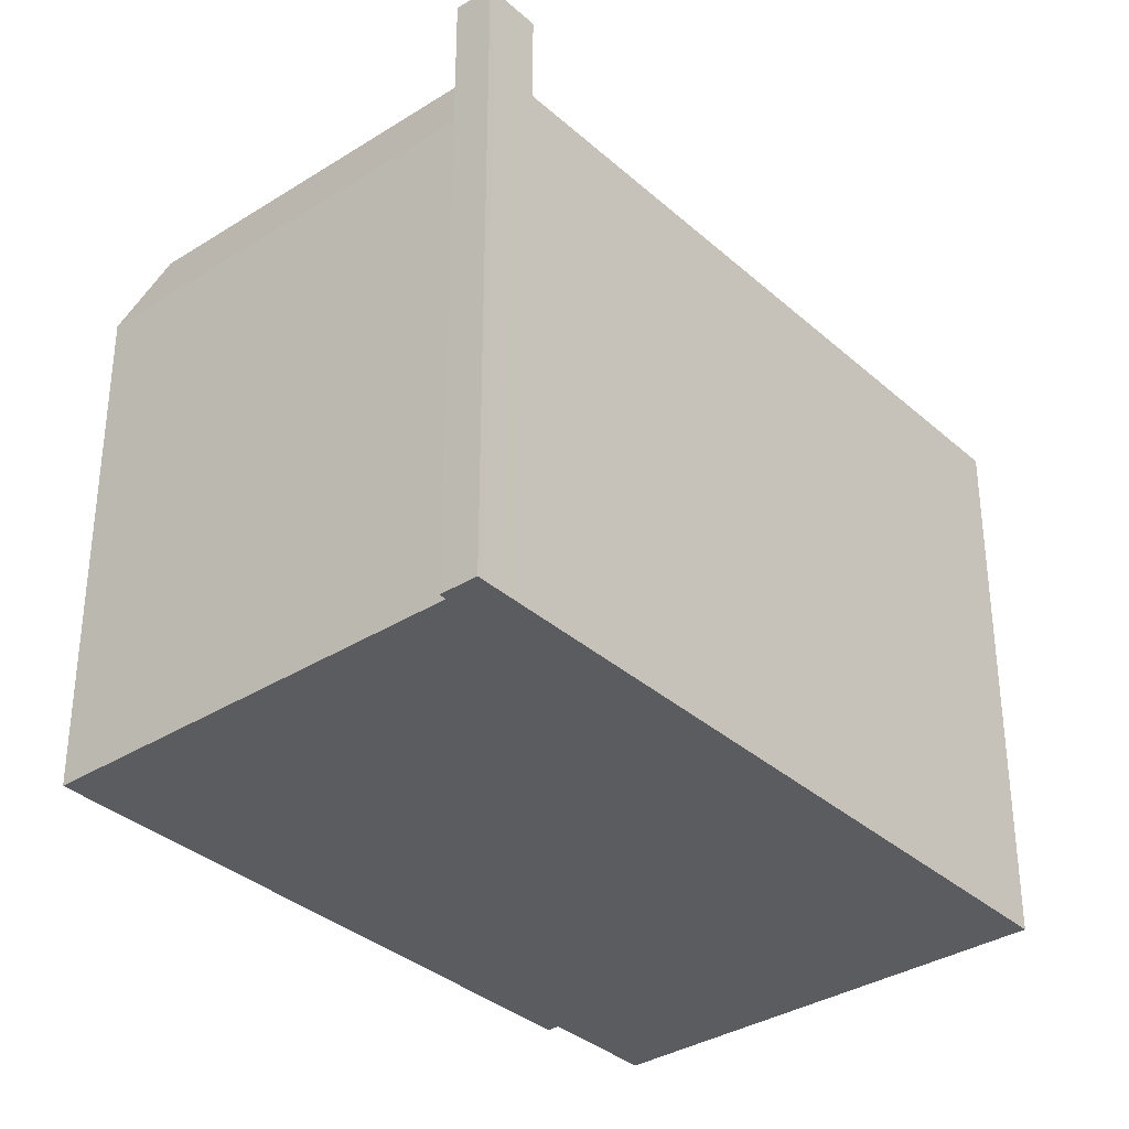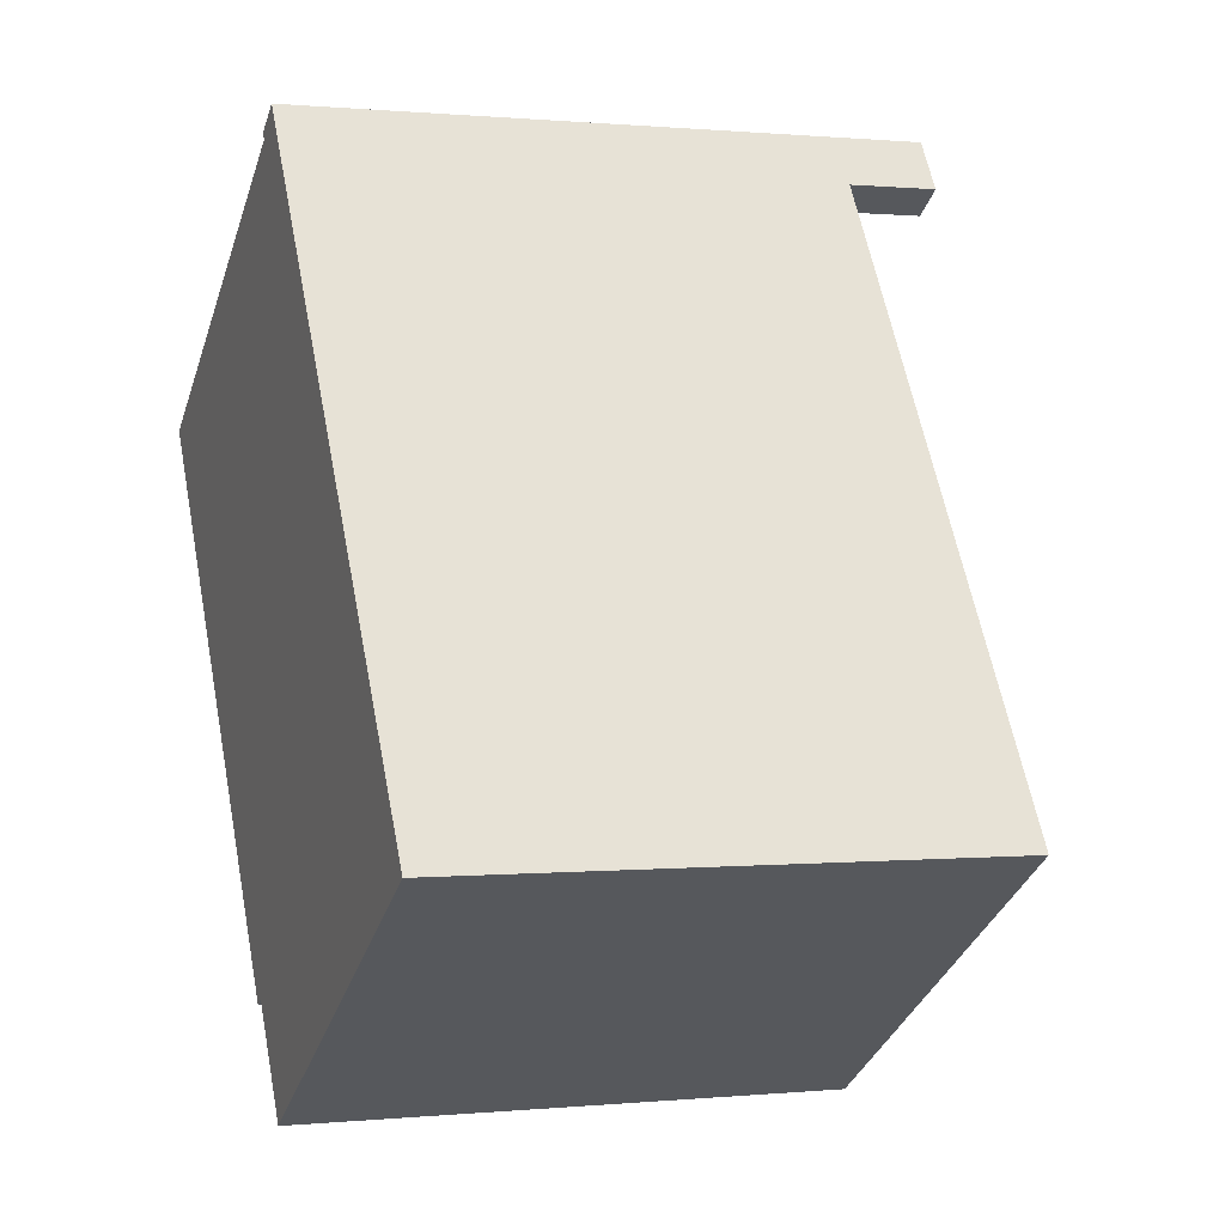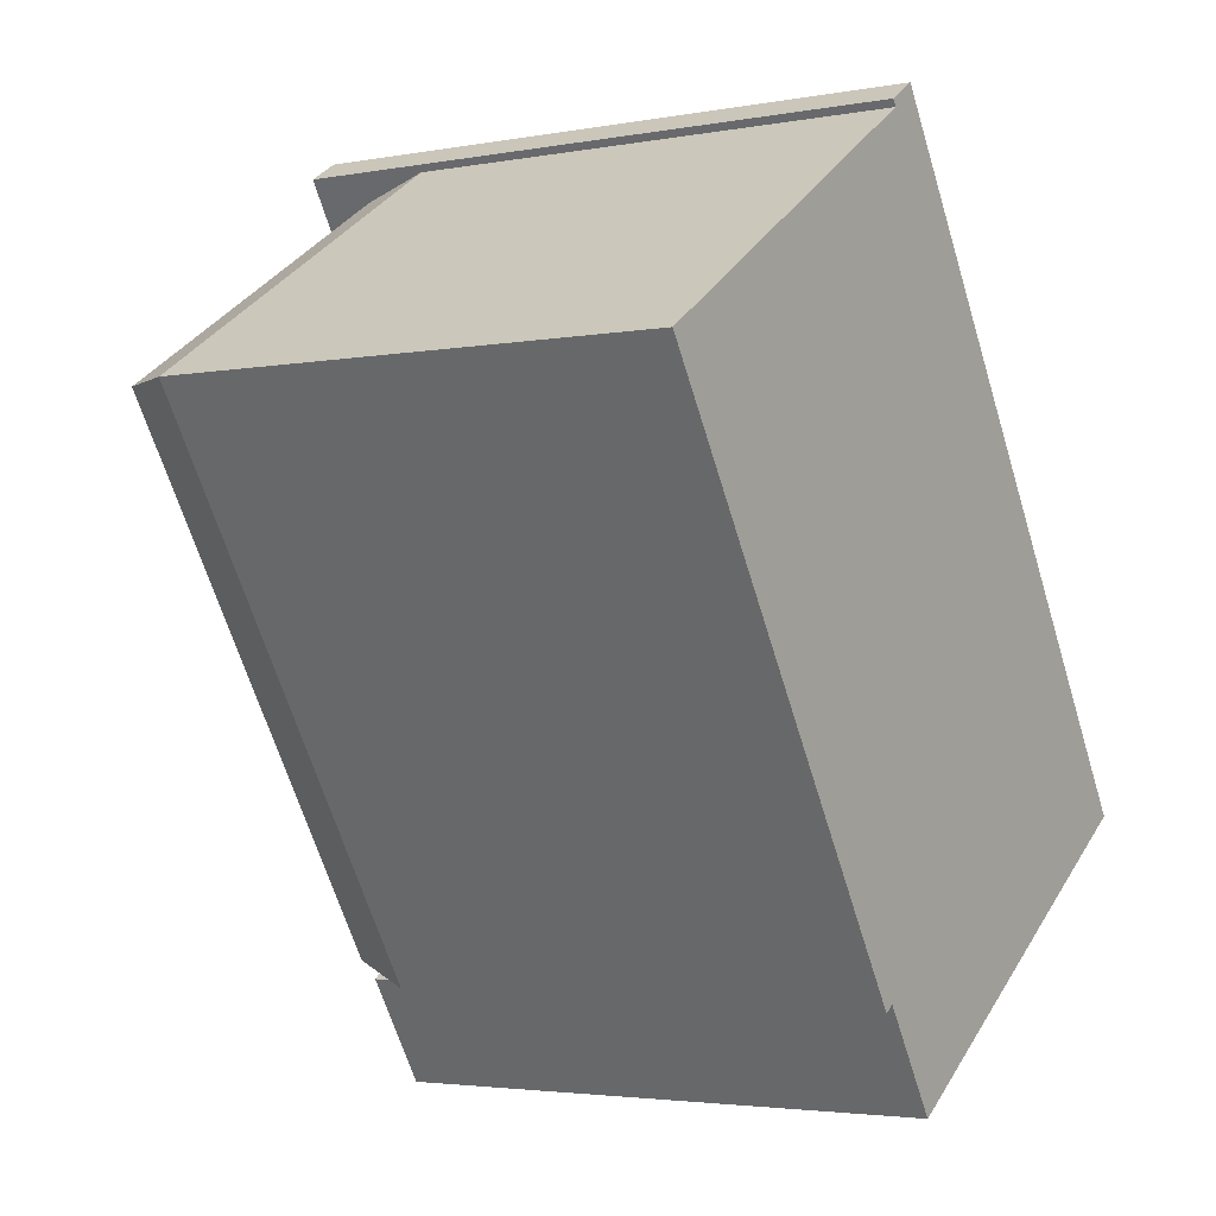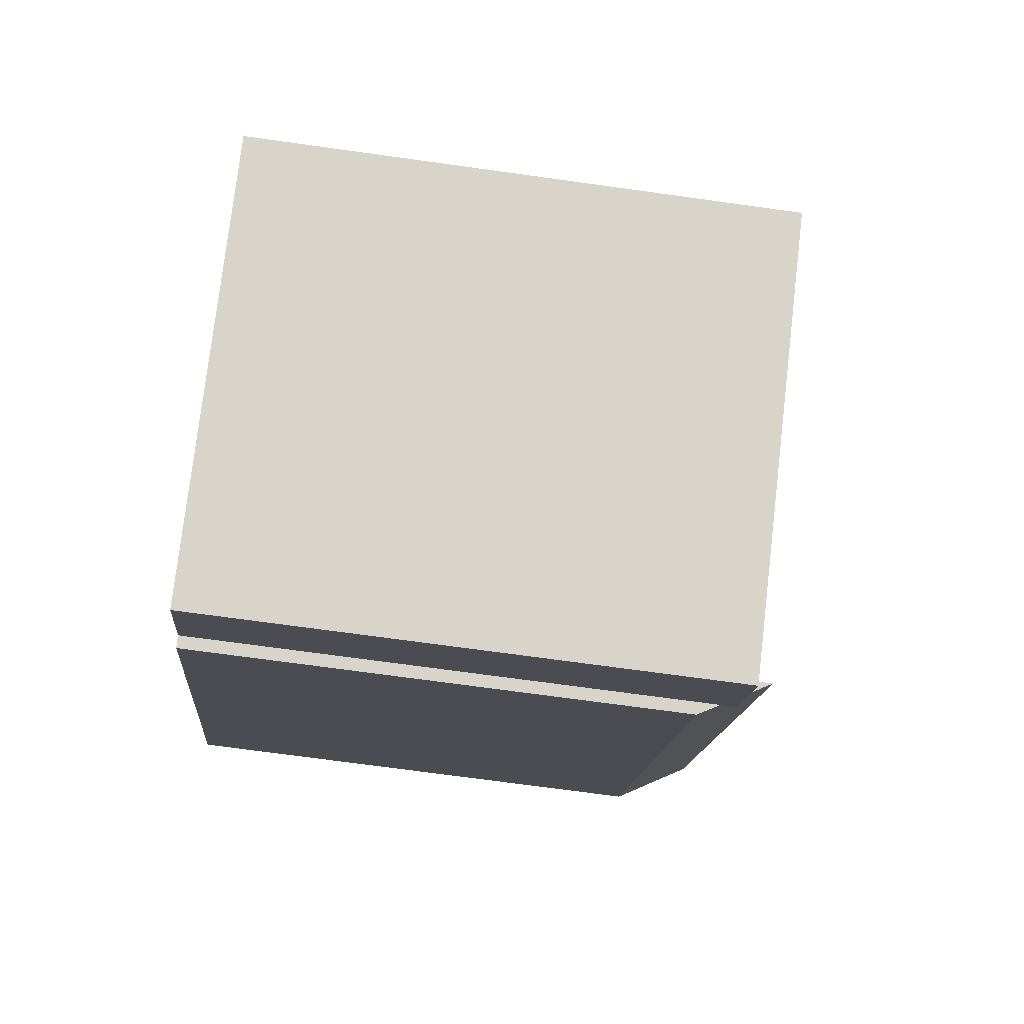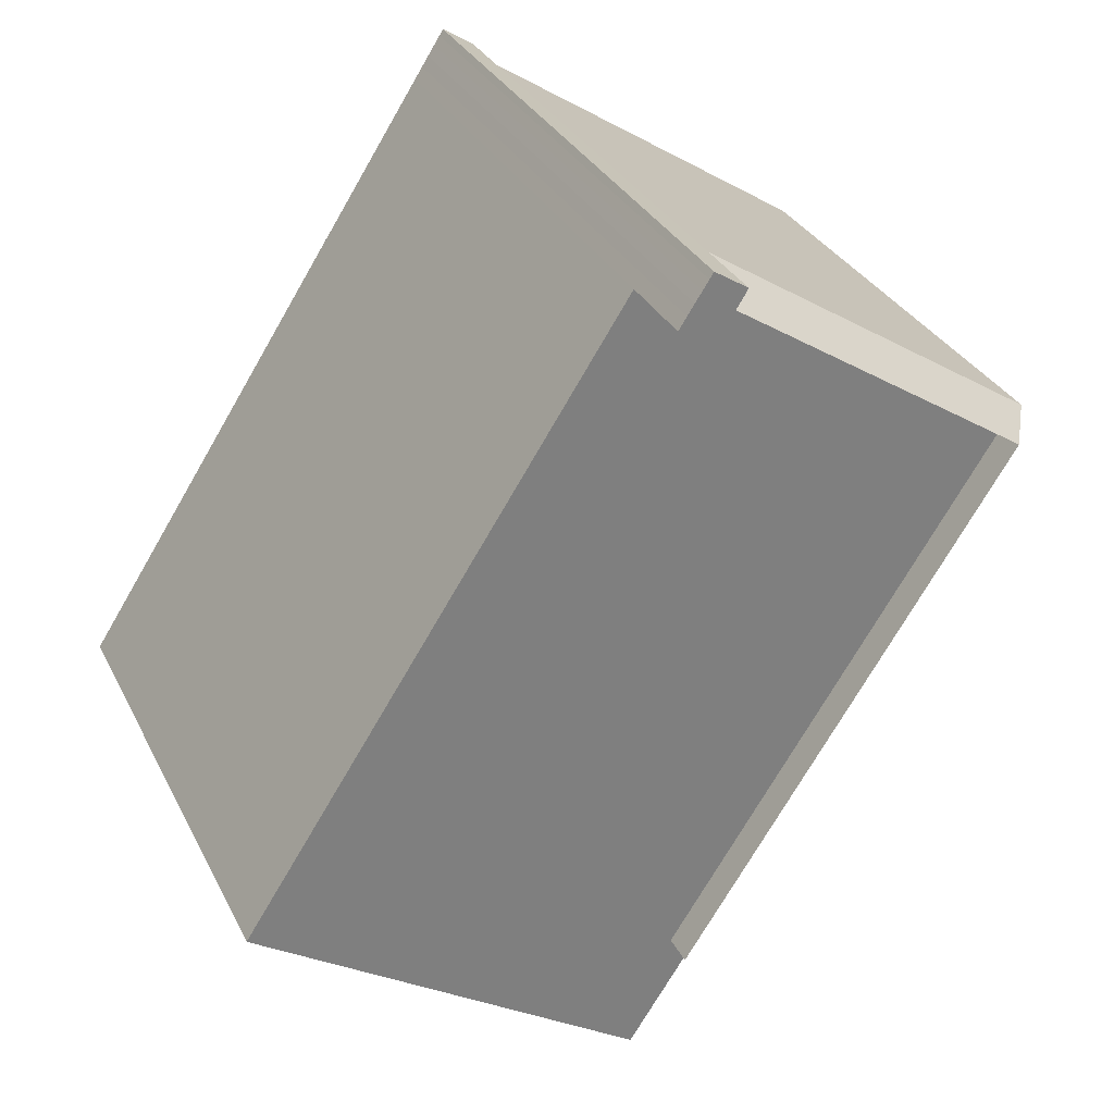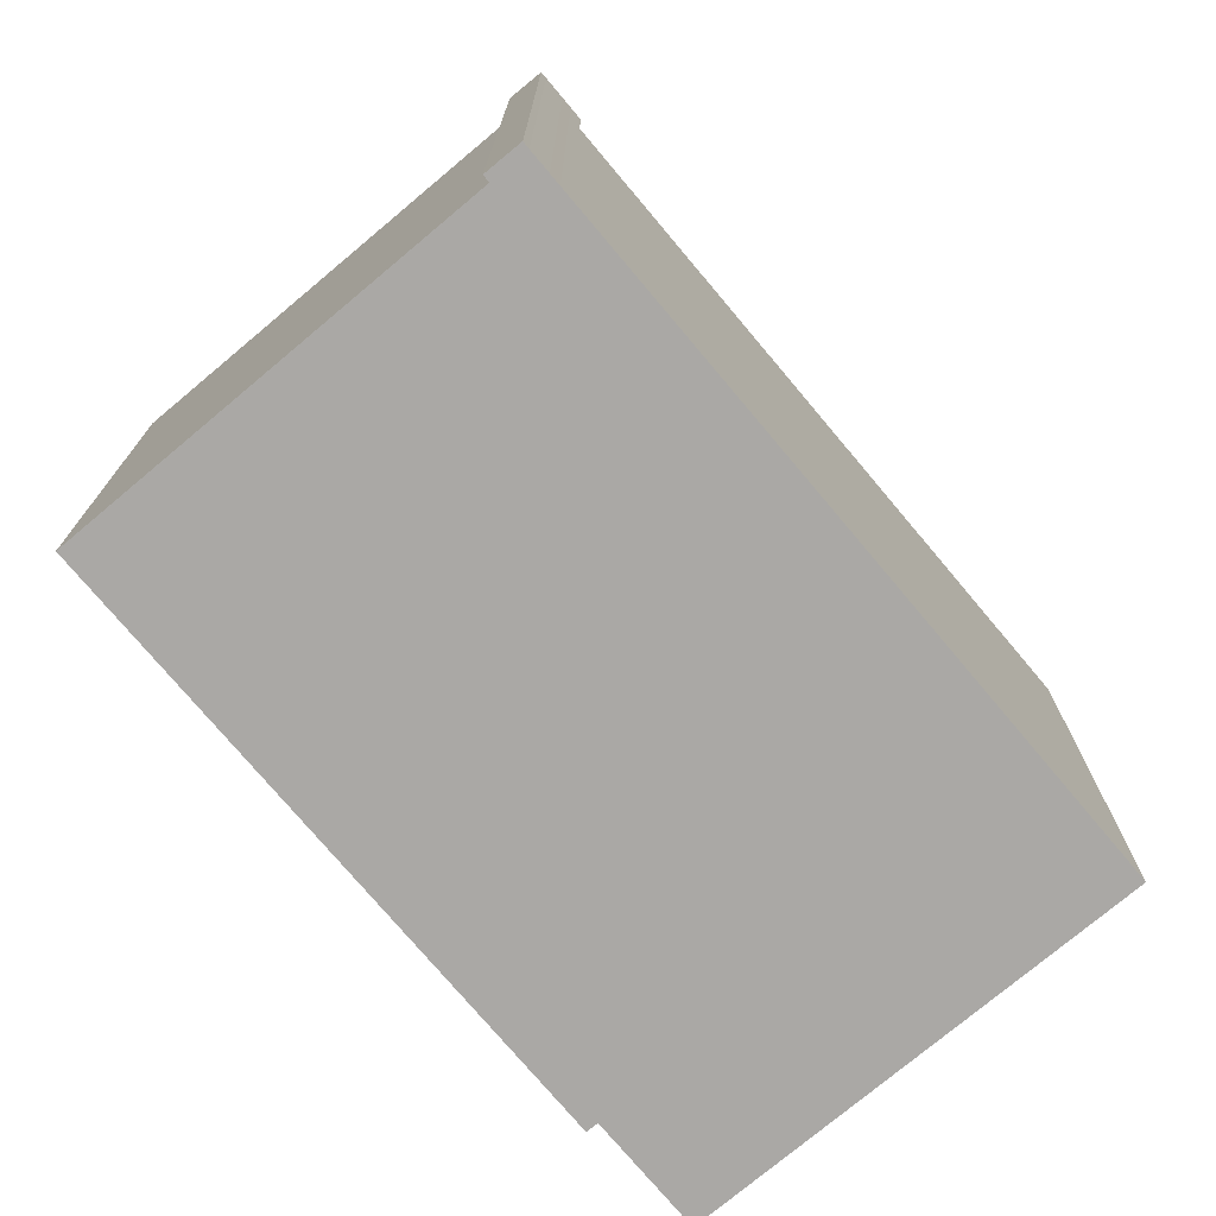
<metadata>
{"format":"obj","ext":"obj","renderer":"f3d","projection":"perspective","resolution":1024,"background":"white","views":[{"elev":-34.6,"azim":7.5,"up":"+Y"},{"elev":0.4,"azim":69.8,"up":"+Z"},{"elev":-3.2,"azim":-57.5,"up":"+Z"},{"elev":-71.3,"azim":82.1,"up":"+Z"},{"elev":31.0,"azim":157.2,"up":"+Z"},{"elev":-75.2,"azim":7.2,"up":"+Y"}]}
</metadata>
<code>
v -0.5445 5.11 -6.15
v 7.652 5.111 -3.582
v 0.2585 5.111 -8.351
v -6.786 5.109 3.527
v -0.1805 5.109 7.188
v 3.392 5.11 3.023
v -6.786 5.109 3.527
v -0.4496 5.109 7.615
v -0.1805 5.109 7.188
v -0.1805 5.109 7.188
v -0.1232 5.109 7.224
v 3.392 5.11 3.023
v -0.5445 5.11 -6.15
v 3.392 5.11 3.023
v 4.264 5.11 1.671
v -0.5445 5.11 -6.15
v 4.264 5.11 1.671
v 7.652 5.111 -3.582
v -0.1232 5.109 7.224
v 0.4485 5.109 7.585
v 3.392 5.11 3.023
v -0.9805 5.11 -6.431
v -0.8401 5.11 -6.34
v 0.2585 5.111 -8.351
v -0.8401 5.11 -6.34
v -0.5445 5.11 -6.15
v 0.2585 5.111 -8.351
v -6.786 5.109 3.527
v 3.392 5.11 3.023
v -0.5445 5.11 -6.15
v -6.786 5.738 3.527
v -0.6861 4.382 7.989
v -0.4496 5.739 7.615
v -7.66 4.387 3.49
v -0.6861 4.382 7.989
v -6.786 5.738 3.527
v -7.66 4.387 3.49
v -6.786 5.738 3.527
v -1.178 4.39 -6.559
v -6.786 5.738 3.527
v -0.9805 4.812 -6.431
v -1.178 4.39 -6.559
v -6.786 5.738 3.527
v -0.5445 5.739 -6.15
v -0.8401 5.11 -6.34
v -6.786 5.738 3.527
v -0.8401 5.11 -6.34
v -0.9805 4.812 -6.431
v -0.7645 6.789 8.113
v -0.1445 6.789 8.505
v -0.06926 6.789 8.387
v -0.6861 6.789 7.989
v -0.6861 6.789 7.989
v -0.06926 6.789 8.387
v 0.04453 6.789 8.211
v -0.4496 6.789 7.615
v 0.2985 6.789 7.817
v 0.4485 6.789 7.585
v -0.1805 6.789 7.188
v -0.6861 6.789 7.989
v 0.04453 6.789 8.211
v 0.1715 6.789 8.015
v -0.4496 6.789 7.615
v -0.4496 6.789 7.615
v 0.1715 6.789 8.015
v 0.2985 6.789 7.817
v 0.1715 -5.118 8.015
v 0.2985 -5.118 7.817
v 0.2985 5.109 7.817
v 0.1715 5.109 8.015
v 0.2985 -5.118 7.817
v 0.4485 -5.118 7.585
v 0.4485 5.109 7.585
v 0.2985 5.109 7.817
v 0.4485 -5.118 7.585
v 3.392 -5.118 3.023
v 3.392 5.11 3.023
v 0.4485 5.109 7.585
v 3.828 -5.118 2.347
v 4.264 -5.118 1.671
v 4.264 5.11 1.671
v 3.392 5.11 3.023
v 3.392 -5.118 3.023
v 3.828 -5.118 2.347
v 3.392 5.11 3.023
v 3.828 -5.118 2.347
v 4.264 5.11 1.671
v 4.264 -5.118 1.671
v 7.652 -5.118 -3.582
v 7.652 5.111 -3.582
v 4.264 5.11 1.671
v -0.06926 -5.118 8.387
v 0.04453 -5.118 8.211
v 0.04453 5.024 8.211
v -0.06926 4.382 8.387
v 0.04453 5.024 8.211
v 0.1715 5.109 8.015
v 0.1715 5.739 8.015
v 0.04453 -5.118 8.211
v 0.1715 -5.118 8.015
v 0.1715 5.109 8.015
v 0.04453 5.024 8.211
v -0.1445 6.789 8.505
v -0.06926 4.382 8.387
v -0.06926 6.789 8.387
v -0.1445 -5.118 8.505
v -0.06926 -5.118 8.387
v -0.06926 4.382 8.387
v -0.1445 6.789 8.505
v -0.06926 4.382 8.387
v 0.04453 5.024 8.211
v 0.04453 6.789 8.211
v -0.06926 6.789 8.387
v 0.04453 6.789 8.211
v 0.1715 5.739 8.015
v 0.1715 6.789 8.015
v 0.04453 6.789 8.211
v 0.04453 5.024 8.211
v 0.1715 5.739 8.015
v 0.1715 5.739 8.015
v 0.2985 5.109 7.817
v 0.2985 6.789 7.817
v 0.1715 6.789 8.015
v 0.1715 5.739 8.015
v 0.1715 5.109 8.015
v 0.2985 5.109 7.817
v 0.2985 5.109 7.817
v 0.4485 5.109 7.585
v 0.4485 6.789 7.585
v 0.2985 6.789 7.817
v 0.2585 5.111 -8.351
v 7.652 5.111 -3.582
v 7.652 -5.118 -3.582
v 0.2585 -5.118 -8.351
v -0.9805 5.11 -6.431
v 0.2585 5.111 -8.351
v -0.9805 4.812 -6.431
v -0.9805 4.812 -6.431
v 0.2585 5.111 -8.351
v 0.2585 -5.118 -8.351
v -0.9805 -5.118 -6.431
v -0.9805 5.11 -6.431
v -0.9805 4.812 -6.431
v -0.8401 5.11 -6.34
v -4.173 -5.118 5.74
v -0.6861 -5.118 7.989
v -0.6861 4.382 7.989
v -7.66 4.387 3.49
v -7.66 -5.118 3.49
v -4.173 -5.118 5.74
v -7.66 4.387 3.49
v -4.173 -5.118 5.74
v -0.6861 4.382 7.989
v -1.178 4.39 -6.559
v -1.079 -5.118 -6.495
v -1.178 -5.118 -6.559
v -1.079 -5.118 -6.495
v -0.9805 4.812 -6.431
v -0.9805 -5.118 -6.431
v -1.178 4.39 -6.559
v -0.9805 4.812 -6.431
v -1.079 -5.118 -6.495
v -7.66 4.387 3.49
v -4.419 -5.118 -1.534
v -7.66 -5.118 3.49
v -4.419 -5.118 -1.534
v -1.178 4.39 -6.559
v -1.178 -5.118 -6.559
v -7.66 4.387 3.49
v -1.178 4.39 -6.559
v -4.419 -5.118 -1.534
v -0.7645 6.789 8.113
v -0.6861 4.382 7.989
v -0.6861 -5.118 7.989
v -0.7645 -5.118 8.113
v -0.7645 6.789 8.113
v -0.6861 6.789 7.989
v -0.6861 4.382 7.989
v -0.6861 6.789 7.989
v -0.4496 5.739 7.615
v -0.6861 4.382 7.989
v -0.6861 6.789 7.989
v -0.4496 6.789 7.615
v -0.4496 5.739 7.615
v -0.4496 6.789 7.615
v -0.1805 6.789 7.188
v -0.4496 5.739 7.615
v -0.4496 5.739 7.615
v -0.1805 5.109 7.188
v -0.4496 5.109 7.615
v -0.4496 5.739 7.615
v -0.1805 6.789 7.188
v -0.1805 5.109 7.188
v -0.7645 -5.118 8.113
v -0.1445 -5.118 8.505
v -0.1445 6.789 8.505
v -0.7645 6.789 8.113
v -6.786 5.738 3.527
v -0.4496 5.739 7.615
v -0.4496 5.109 7.615
v -6.786 5.109 3.527
v -6.786 5.109 3.527
v -0.5445 5.11 -6.15
v -0.5445 5.739 -6.15
v -6.786 5.738 3.527
v -0.8401 5.11 -6.34
v -0.5445 5.739 -6.15
v -0.5445 5.11 -6.15
v -0.1805 6.789 7.188
v -0.1232 5.109 7.224
v -0.1805 5.109 7.188
v -0.1232 5.109 7.224
v 0.4485 6.789 7.585
v 0.4485 5.109 7.585
v -0.1805 6.789 7.188
v 0.4485 6.789 7.585
v -0.1232 5.109 7.224
v -0.7645 -5.118 8.113
v -0.6861 -5.118 7.989
v -4.173 -5.118 5.74
v -7.66 -5.118 3.49
v -4.419 -5.118 -1.534
v -1.178 -5.118 -6.559
v -1.079 -5.118 -6.495
v -0.9805 -5.118 -6.431
v 0.2585 -5.118 -8.351
v 7.652 -5.118 -3.582
v 4.264 -5.118 1.671
v 3.828 -5.118 2.347
v 3.392 -5.118 3.023
v 0.4485 -5.118 7.585
v 0.2985 -5.118 7.817
v 0.1715 -5.118 8.015
v 0.04453 -5.118 8.211
v -0.06926 -5.118 8.387
v -0.1445 -5.118 8.505
g CDNNDG02_0011580
f 1 2 3
f 4 5 6
f 7 8 9
f 10 11 12
f 13 14 15
f 16 17 18
f 19 20 21
f 22 23 24
f 25 26 27
f 28 29 30
f 31 32 33
f 34 35 36
f 37 38 39
f 40 41 42
f 43 44 45
f 46 47 48
f 49 50 51
f 52 49 51
f 53 54 55
f 56 57 59
f 58 59 57
f 60 61 63
f 63 61 62
f 64 65 66
f 68 69 70
f 67 68 70
f 72 73 74
f 71 72 74
f 76 77 78
f 75 76 78
f 79 80 81
f 82 83 84
f 85 86 87
f 89 90 91
f 88 89 91
f 93 94 95
f 92 93 95
f 96 97 98
f 100 101 102
f 99 100 102
f 103 104 105
f 106 108 109
f 106 107 108
f 111 112 113
f 110 111 113
f 114 115 116
f 117 118 119
f 122 120 121
f 120 122 123
f 124 125 126
f 128 129 130
f 127 128 130
f 134 131 133
f 132 133 131
f 135 136 137
f 138 140 141
f 140 138 139
f 142 143 144
f 145 146 147
f 148 149 150
f 151 152 153
f 154 155 156
f 157 158 159
f 160 161 162
f 163 164 165
f 166 167 168
f 169 170 171
f 175 172 173
f 173 174 175
f 176 177 178
f 179 180 181
f 182 183 184
f 185 186 187
f 188 189 190
f 191 192 193
f 195 196 197
f 197 194 195
f 198 200 201
f 198 199 200
f 205 202 203
f 203 204 205
f 206 207 208
f 209 210 211
f 212 213 214
f 215 216 217
f 218 235 236
f 219 234 235
f 218 219 235
f 219 220 231
f 219 233 234
f 220 221 222
f 220 222 230
f 219 232 233
f 222 223 224
f 222 224 225
f 228 222 225
f 225 226 227
f 219 231 232
f 225 227 228
f 222 228 229
f 220 230 231
f 222 229 230

</code>
